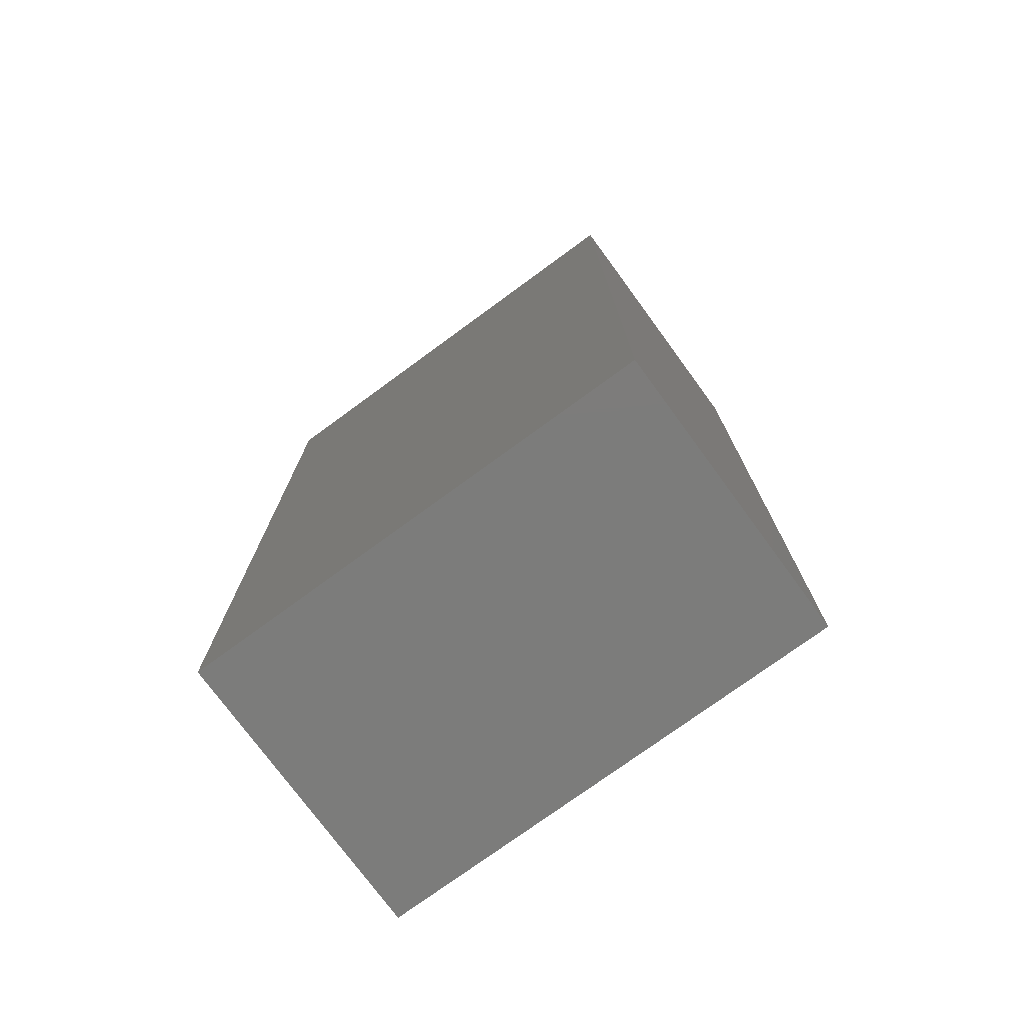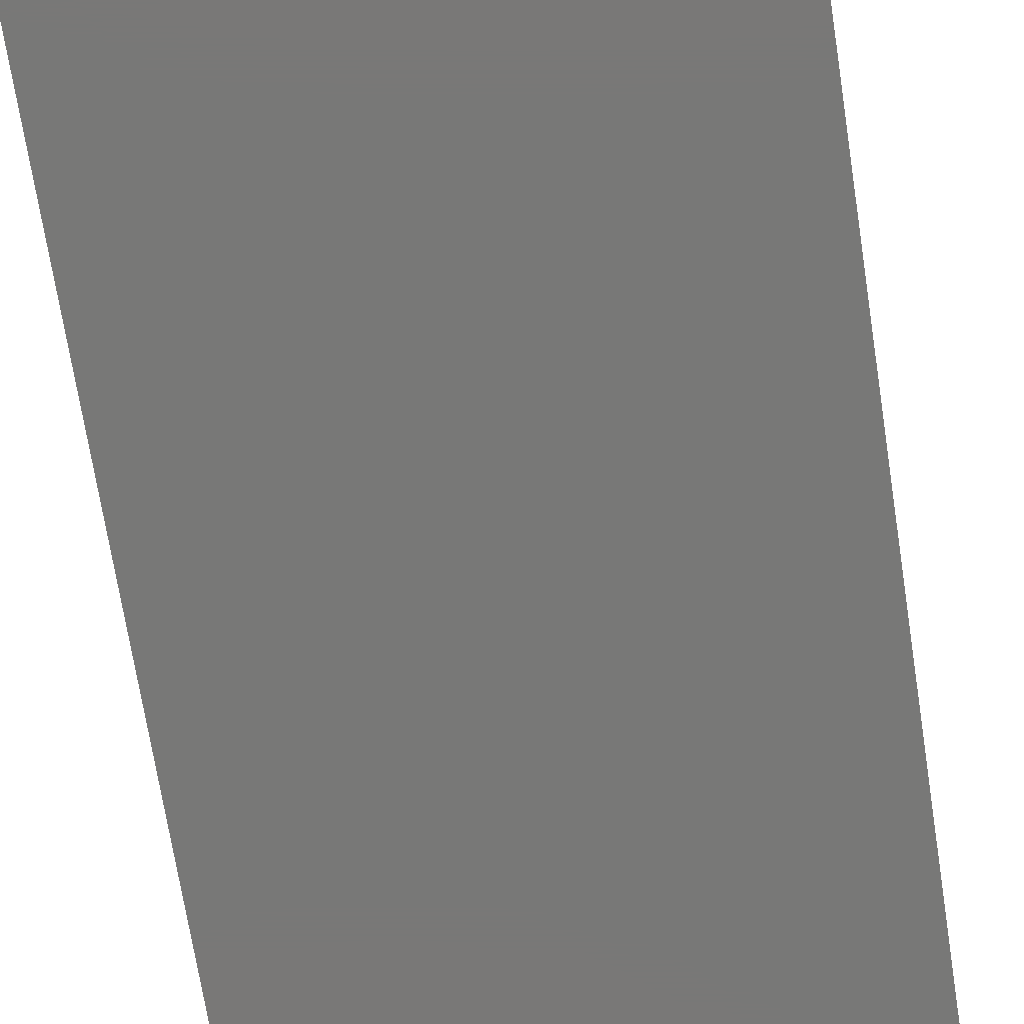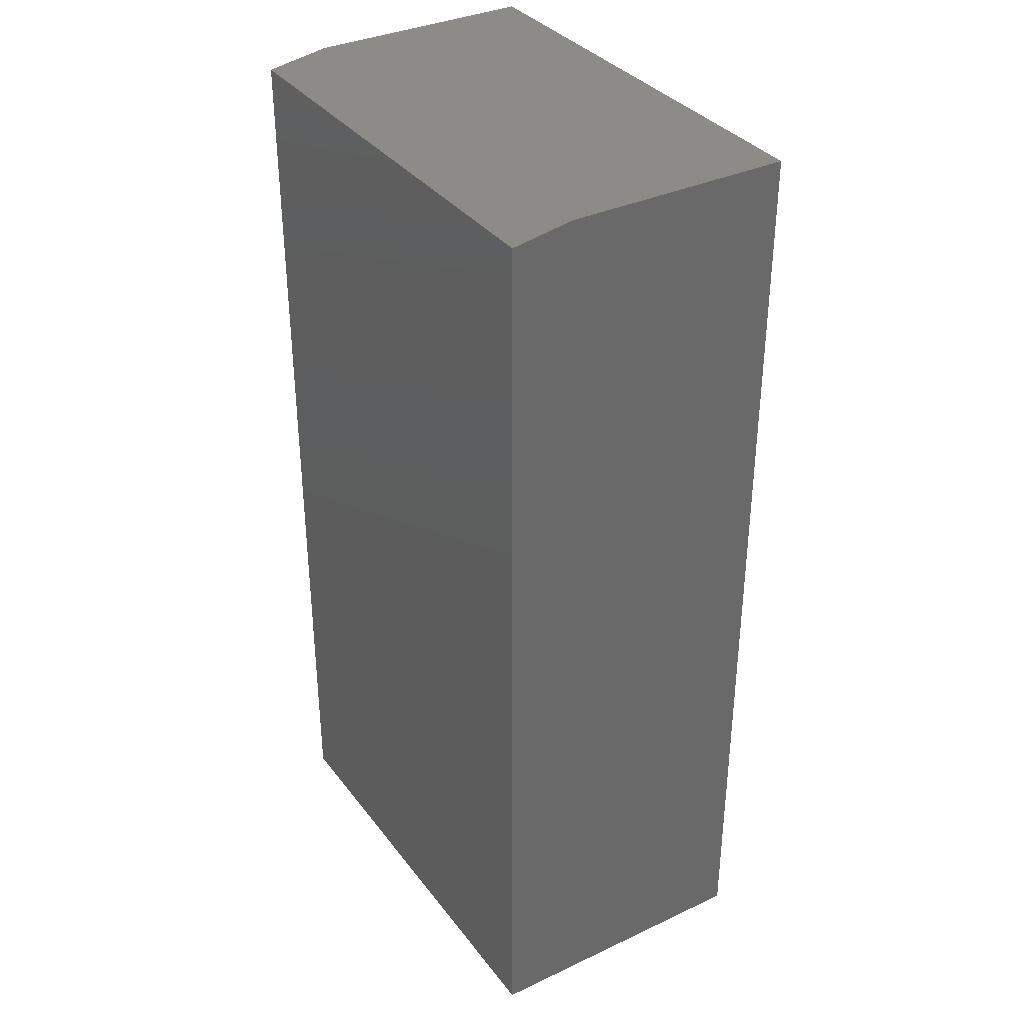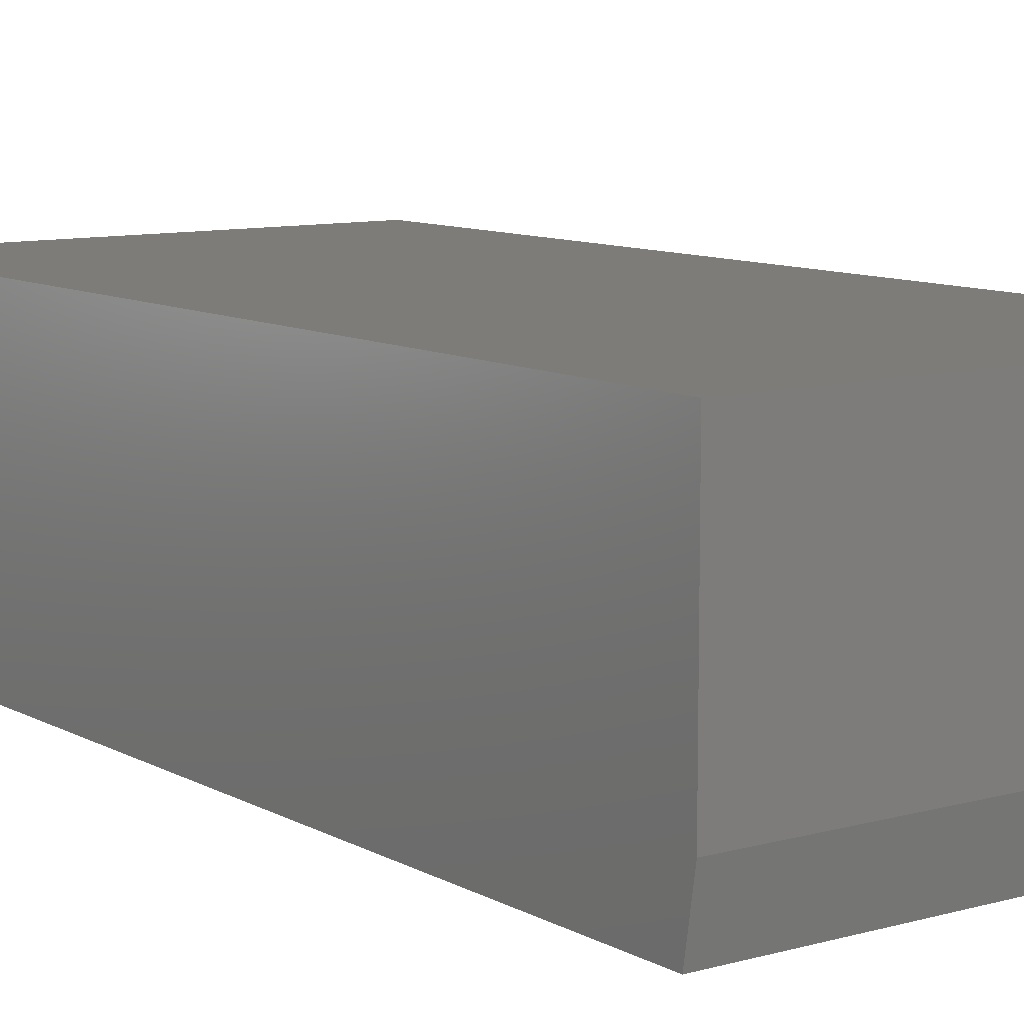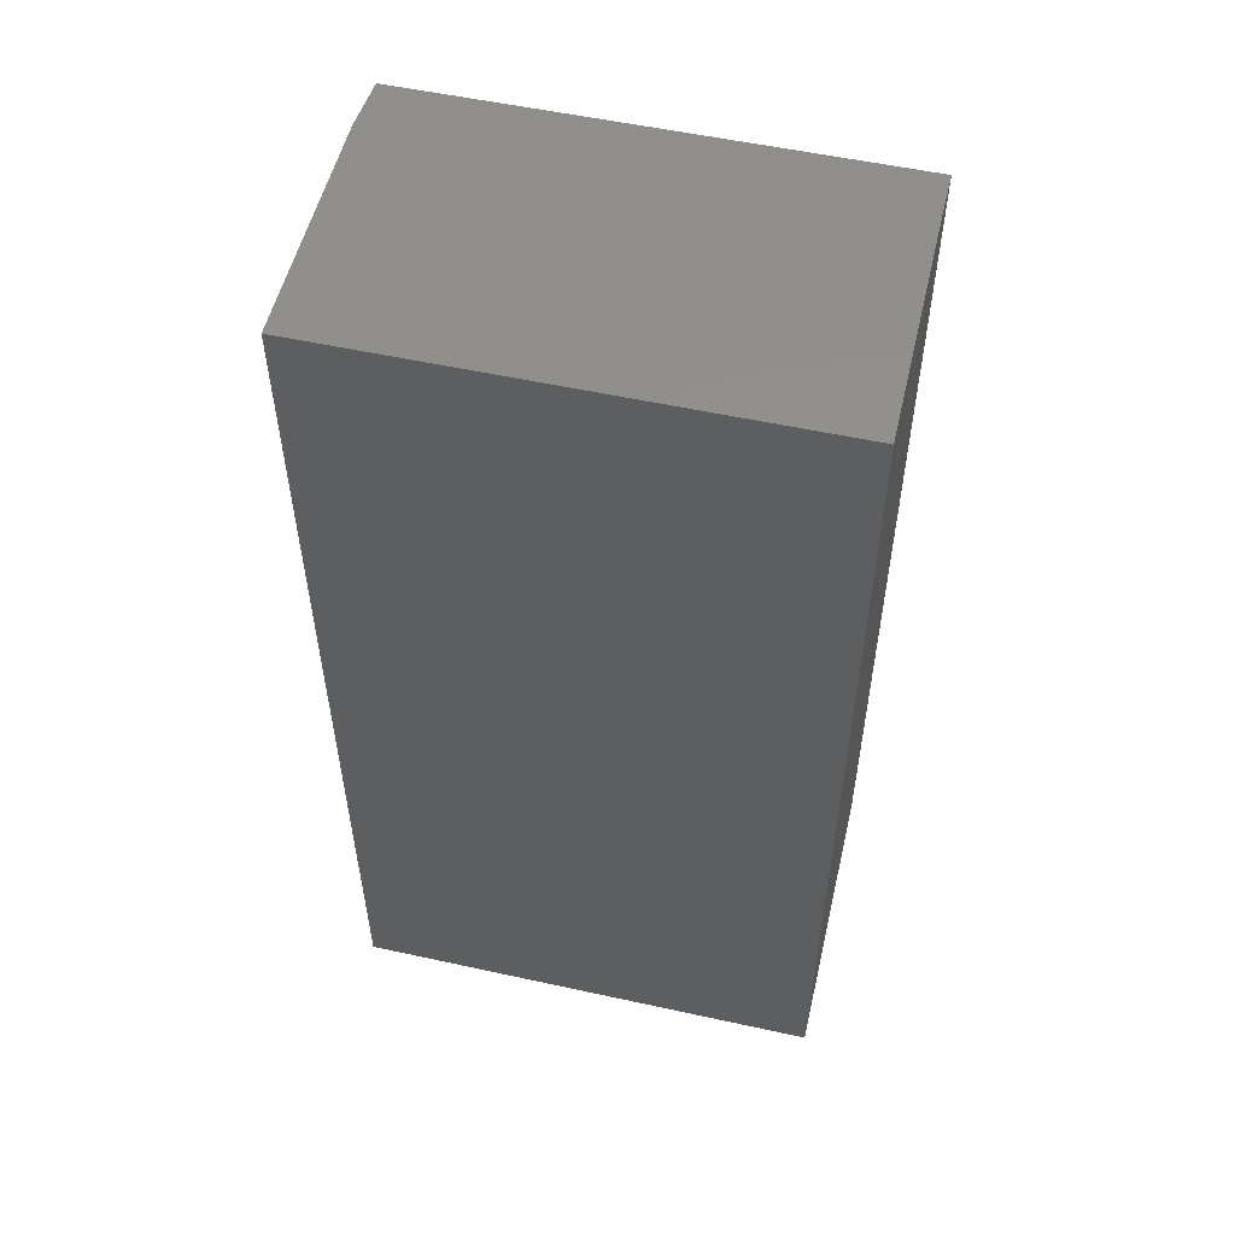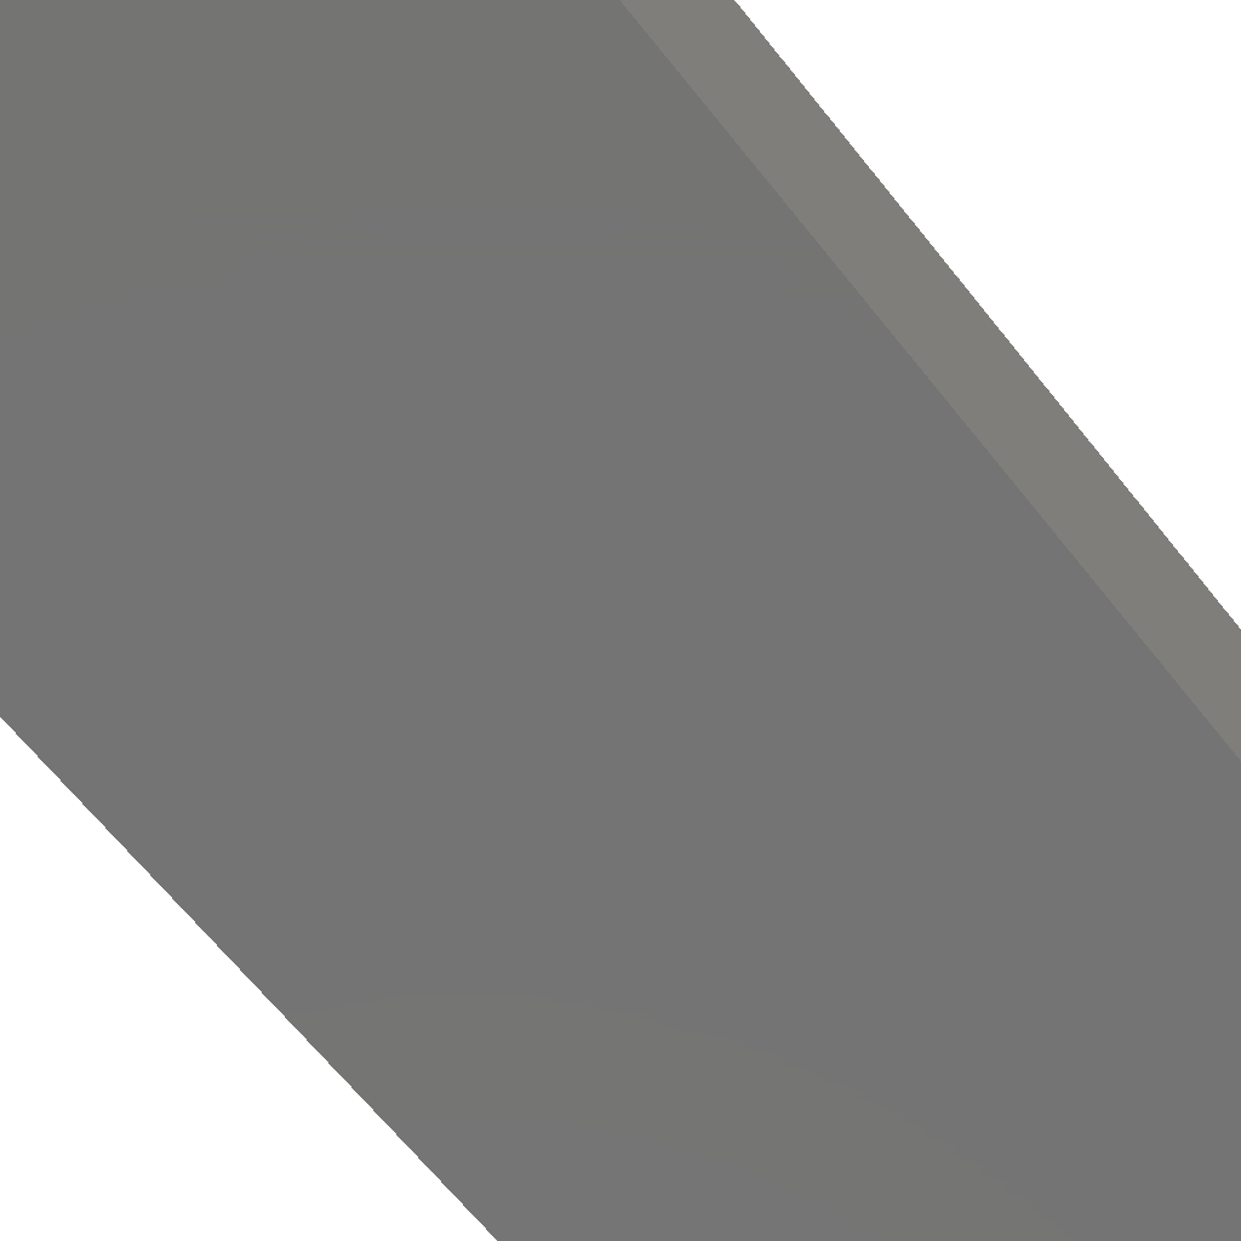
<metadata>
{"format":"stl","ext":"stl","renderer":"f3d","projection":"perspective","resolution":1024,"background":"white","views":[{"elev":-75.5,"azim":-143.8,"up":"+Y"},{"elev":-71.0,"azim":8.9,"up":"+Z"},{"elev":35.0,"azim":-121.9,"up":"+Y"},{"elev":9.7,"azim":144.1,"up":"+Z"},{"elev":54.2,"azim":13.1,"up":"+Y"},{"elev":-66.4,"azim":38.6,"up":"+Z"}]}
</metadata>
<code>
# stl→obj: 10 verts, 16 faces
v -0.1797 2.602e-18 -0.0625
v -0.1797 1.212e-17 0.109
v 0.1719 2.212e-17 -0.0625
v 0.1719 3.164e-17 0.109
v -0.1797 -0.7188 -0.1094
v -0.1797 -0.7188 0.109
v -0.1797 -0.007812 -0.1094
v 0.1719 -0.7188 0.109
v 0.1719 -0.7188 -0.1094
v 0.1719 -0.007812 -0.1094
f 1 2 3
f 3 2 4
f 5 6 7
f 7 6 2
f 7 2 1
f 8 9 4
f 4 9 10
f 4 10 3
f 7 10 5
f 5 10 9
f 7 1 10
f 10 1 3
f 5 9 6
f 6 9 8
f 4 2 8
f 8 2 6

</code>
